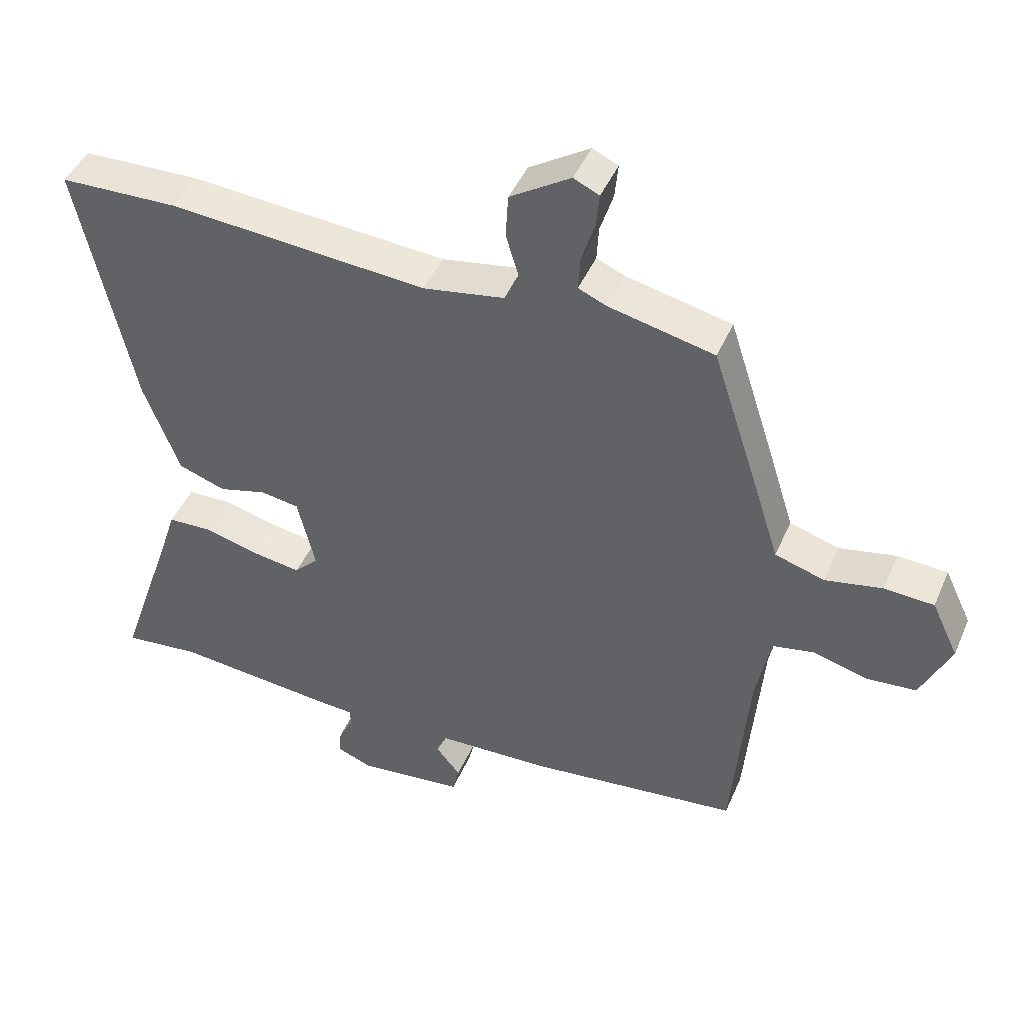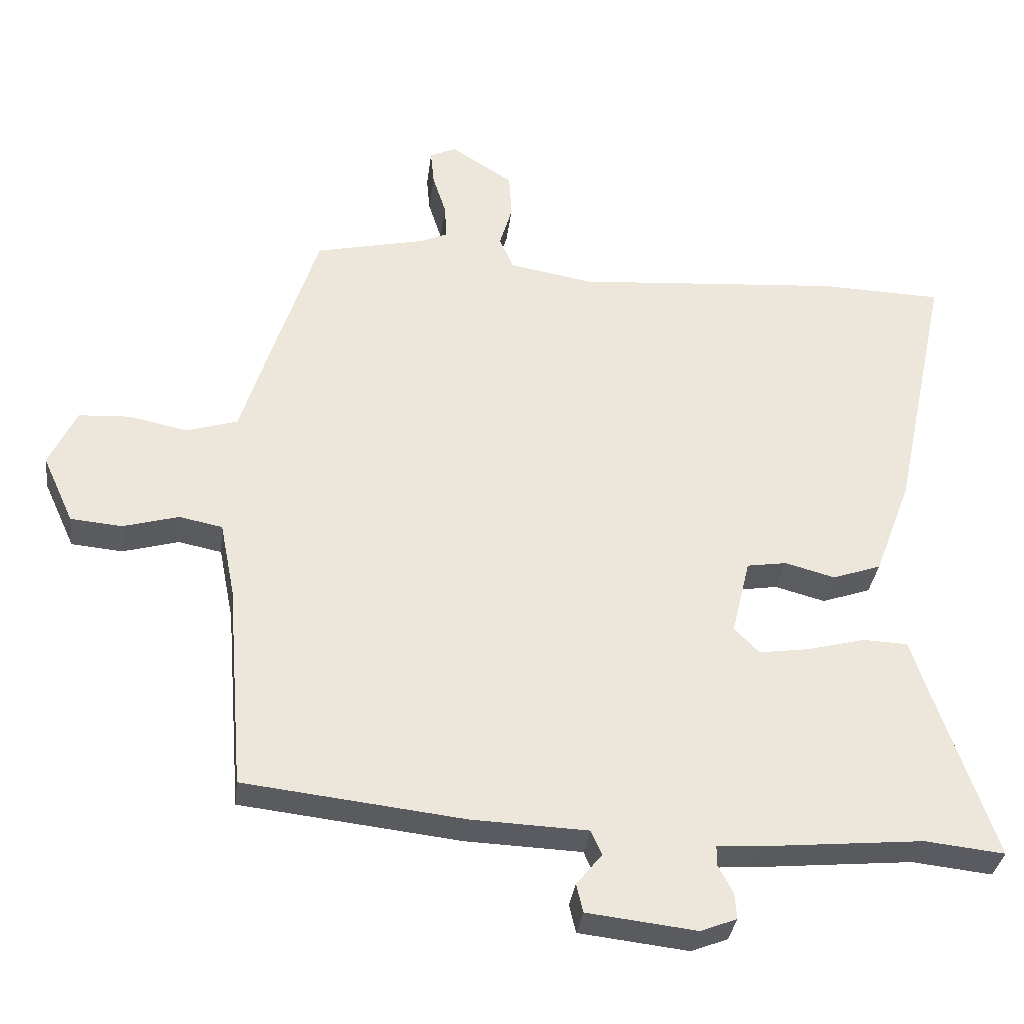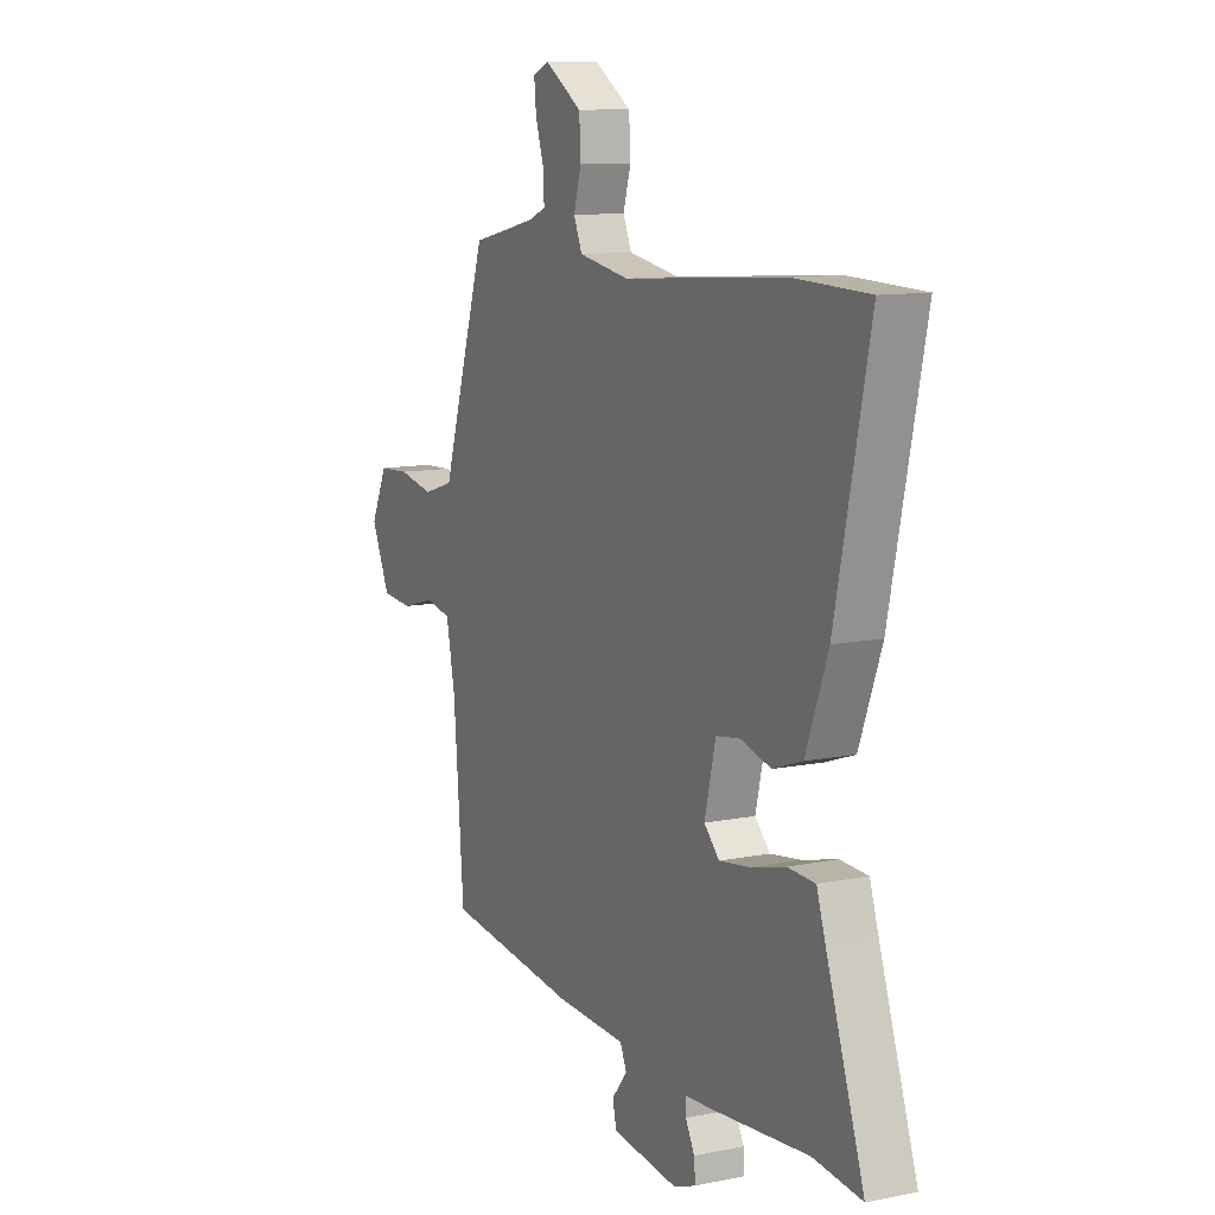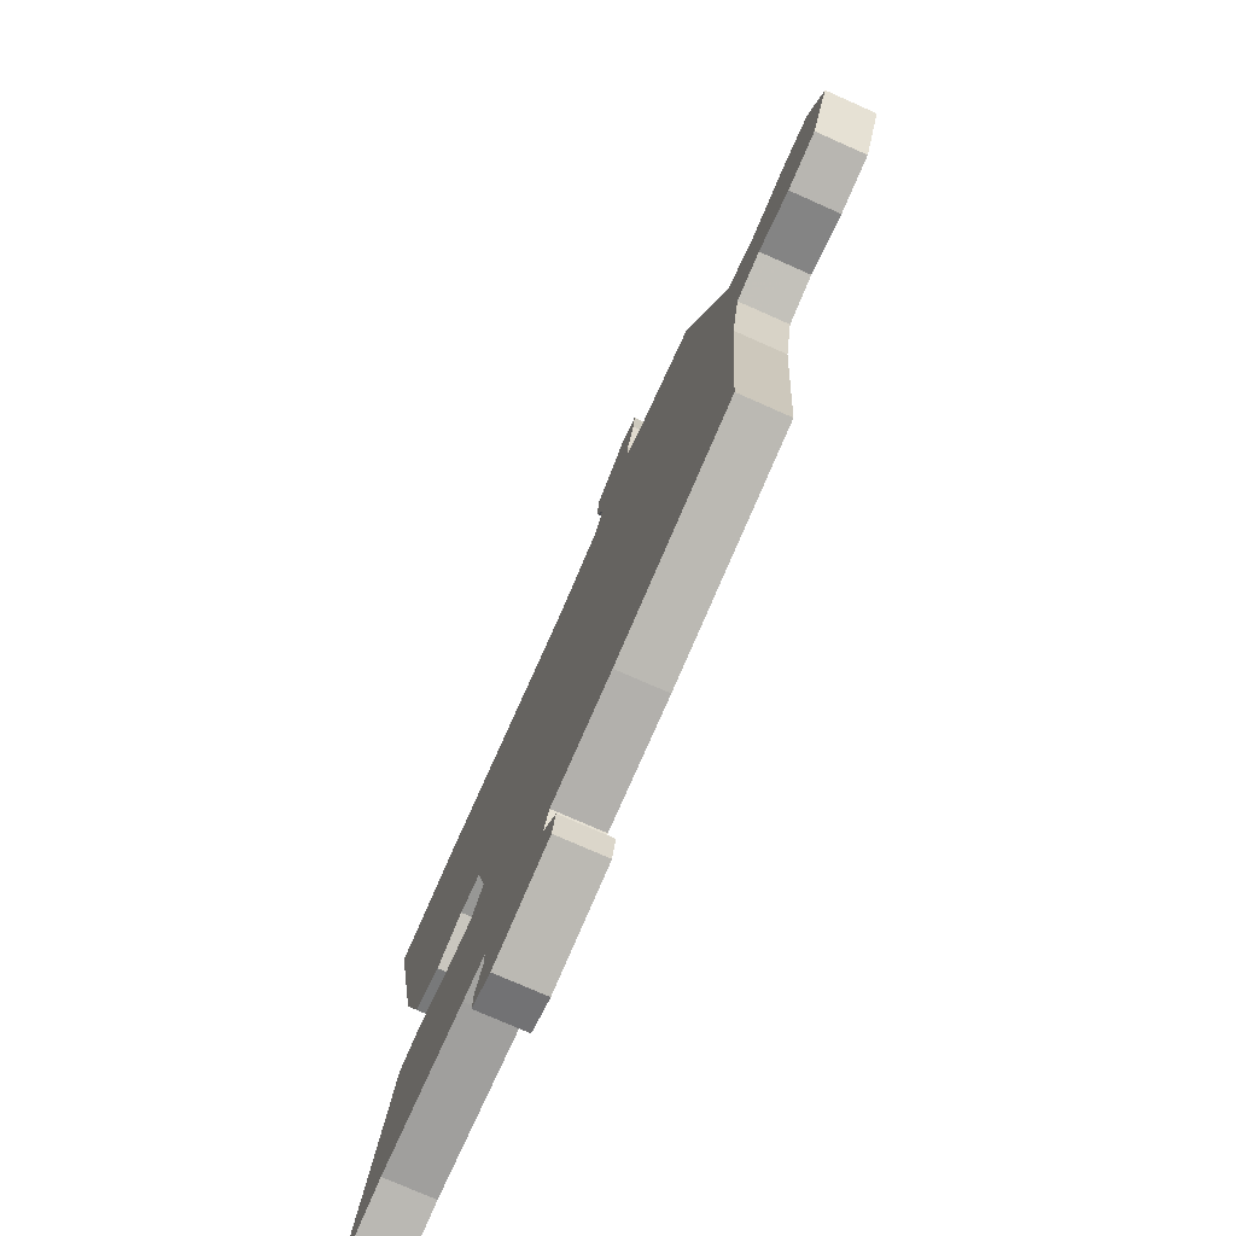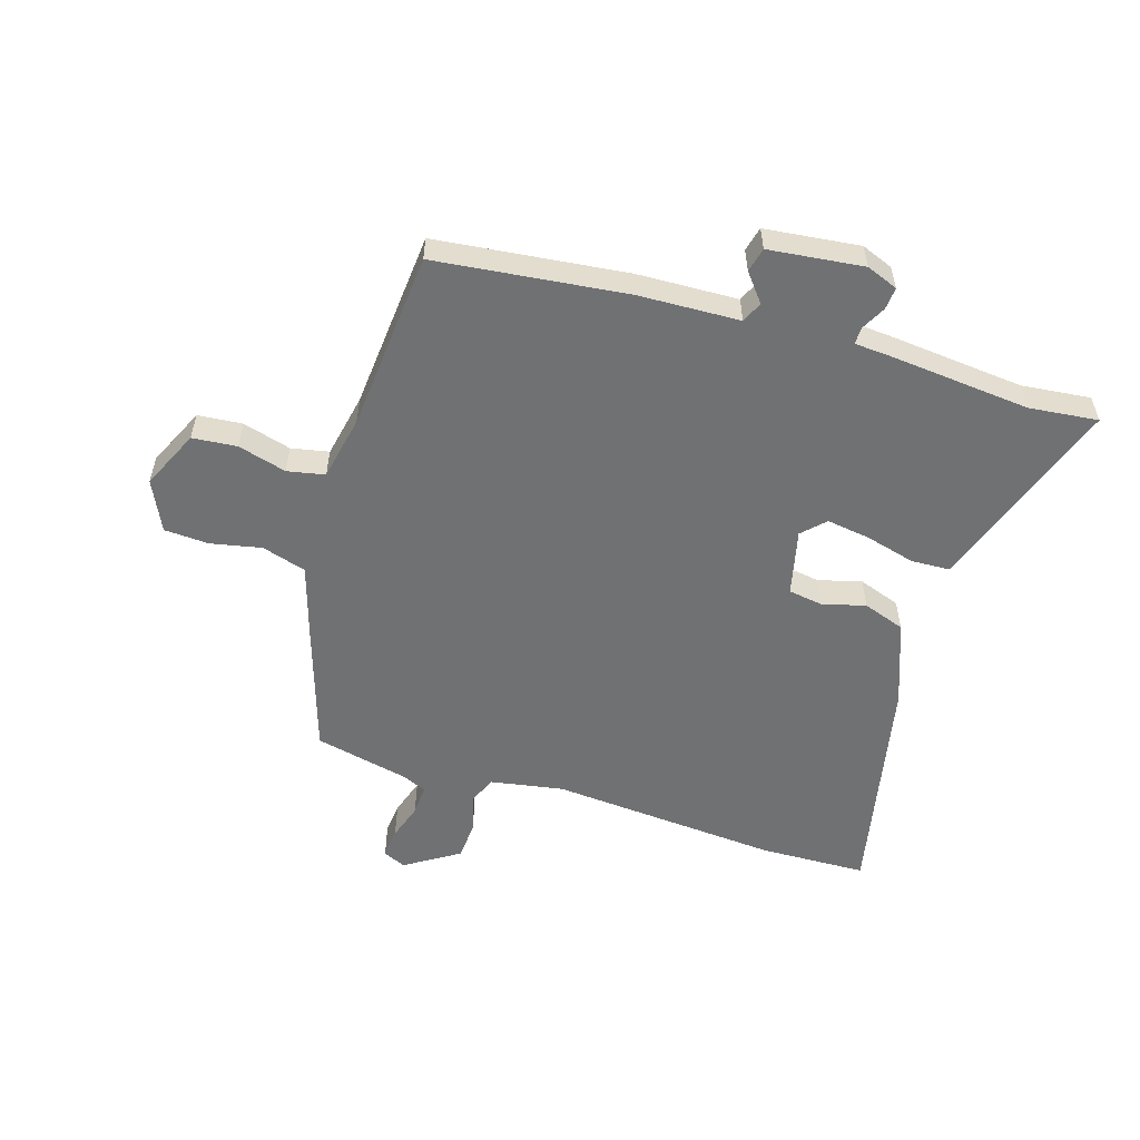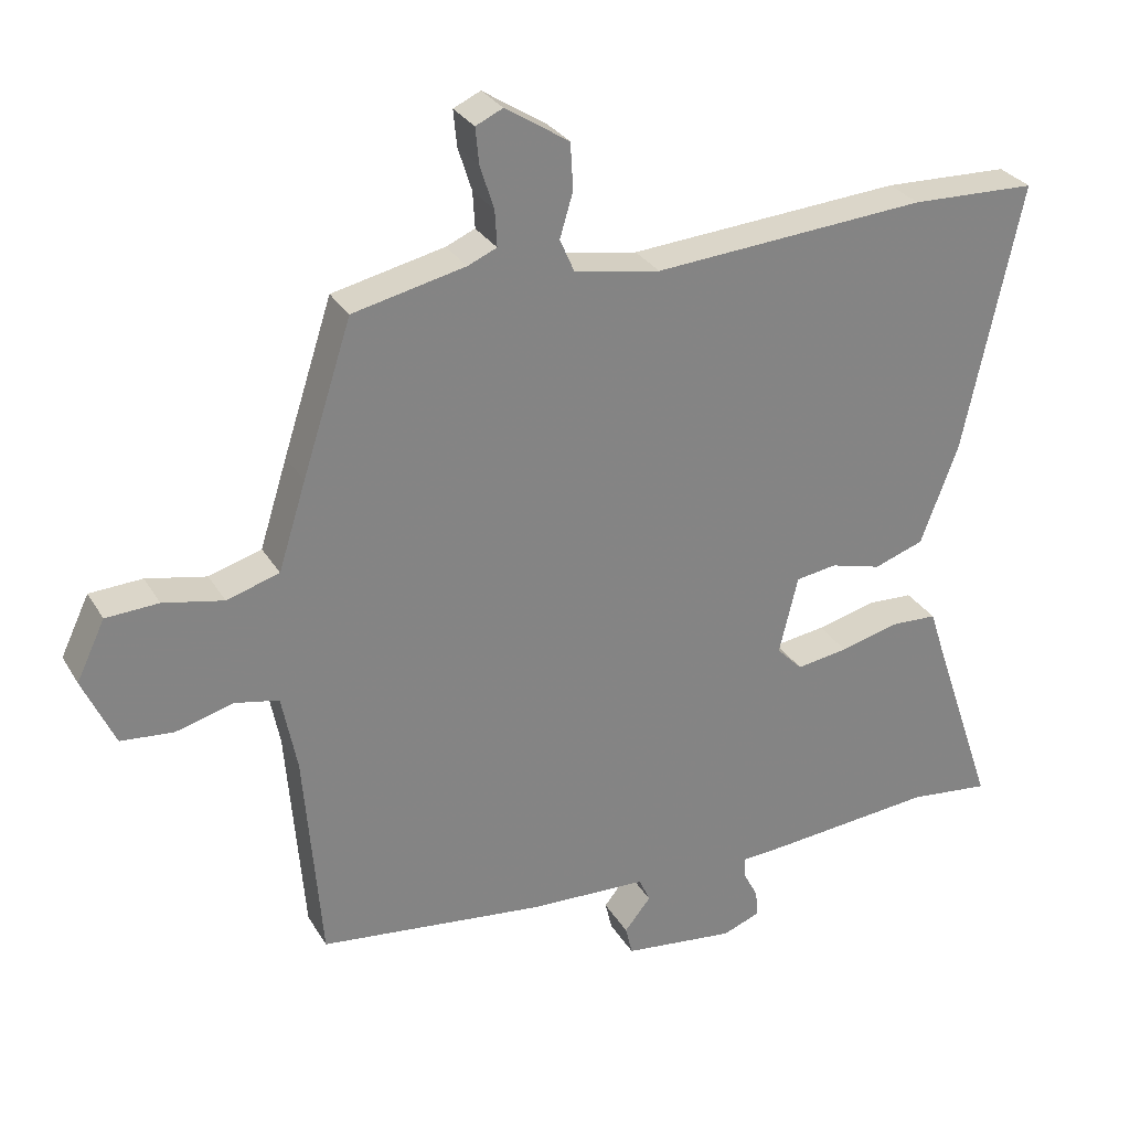
<metadata>
{"format":"obj","ext":"obj","renderer":"f3d","projection":"perspective","resolution":1024,"background":"white","views":[{"elev":45.0,"azim":22.5,"up":"+Z"},{"elev":-33.2,"azim":173.0,"up":"+Z"},{"elev":10.8,"azim":-116.7,"up":"+Z"},{"elev":-76.5,"azim":66.2,"up":"+Z"},{"elev":-55.1,"azim":162.6,"up":"+Y"},{"elev":29.3,"azim":154.7,"up":"+Z"}]}
</metadata>
<code>
v -0.579 0.07 0.497
v -0.397 0.07 0.503
v -0.002 0.07 0.474
v 0.122 0.07 0.496
v 0.143 0.07 0.544
v 0.124 0.07 0.608
v 0.128 0.07 0.675
v 0.22 0.07 0.734
v 0.259 0.07 0.716
v 0.254 0.07 0.664
v 0.234 0.07 0.601
v 0.231 0.07 0.549
v 0.273 0.07 0.531
v 0.435 0.07 0.495
v 0.506 0.07 0.276
v 0.546 0.07 0.149
v 0.622 0.07 0.126
v 0.709 0.07 0.144
v 0.785 0.07 0.14
v 0.826 0.07 0.054
v 0.78 0.07 -0.047
v 0.704 0.07 -0.054
v 0.621 0.07 -0.031
v 0.557 0.07 -0.044
v 0.535 0.07 -0.155
v 0.51 0.07 -0.464
v 0.184 0.07 -0.502
v 0.012 0.07 -0.509
v -0.004 0.07 -0.545
v 0.034 0.07 -0.592
v 0.024 0.07 -0.634
v -0.138 0.07 -0.653
v -0.192 0.07 -0.632
v -0.189 0.07 -0.594
v -0.167 0.07 -0.552
v -0.167 0.07 -0.523
v -0.23 0.07 -0.519
v -0.47 0.07 -0.497
v -0.588 0.07 -0.51
v -0.495 0.07 -0.237
v -0.474 0.07 -0.172
v -0.407 0.07 -0.169
v -0.322 0.07 -0.191
v -0.247 0.07 -0.202
v -0.21 0.07 -0.164
v -0.237 0.07 -0.051
v -0.296 0.07 -0.042
v -0.37 0.07 -0.062
v -0.442 0.07 -0.037
v -0.496 0.07 0.107
v -0.579 0 0.497
v -0.397 0 0.503
v -0.002 0 0.474
v 0.122 0 0.496
v 0.143 0 0.544
v 0.124 0 0.608
v 0.128 0 0.675
v 0.22 0 0.734
v 0.259 0 0.716
v 0.254 0 0.664
v 0.234 0 0.601
v 0.231 0 0.549
v 0.273 0 0.531
v 0.435 0 0.495
v 0.506 0 0.276
v 0.546 0 0.149
v 0.622 0 0.126
v 0.709 0 0.144
v 0.785 0 0.14
v 0.826 0 0.054
v 0.78 0 -0.047
v 0.704 0 -0.054
v 0.621 0 -0.031
v 0.557 0 -0.044
v 0.535 0 -0.155
v 0.51 0 -0.464
v 0.184 0 -0.502
v 0.012 0 -0.509
v -0.004 0 -0.545
v 0.034 0 -0.592
v 0.024 0 -0.634
v -0.138 0 -0.653
v -0.192 0 -0.632
v -0.189 0 -0.594
v -0.167 0 -0.552
v -0.167 0 -0.523
v -0.23 0 -0.519
v -0.47 0 -0.497
v -0.588 0 -0.51
v -0.495 0 -0.237
v -0.474 0 -0.172
v -0.407 0 -0.169
v -0.322 0 -0.191
v -0.247 0 -0.202
v -0.21 0 -0.164
v -0.237 0 -0.051
v -0.296 0 -0.042
v -0.37 0 -0.062
v -0.442 0 -0.037
v -0.496 0 0.107
f 1 2 3
f 50 1 3
f 49 50 3
f 48 49 3
f 47 48 3
f 46 47 3 4
f 45 46 4
f 40 41 42 43
f 40 43 44
f 39 40 44
f 38 39 44
f 38 44 45
f 37 38 45
f 36 37 45
f 33 34 35
f 32 33 35
f 31 32 35
f 30 31 35
f 29 30 35
f 28 29 35 36
f 25 26 27 28
f 36 45 4
f 28 36 4
f 25 28 4
f 24 25 4
f 21 22 23
f 20 21 23
f 19 20 23
f 18 19 23
f 17 18 23
f 16 17 23 24
f 24 4 5
f 16 24 5
f 15 16 5
f 14 15 5
f 13 14 5
f 9 10 11
f 8 9 11
f 7 8 11
f 6 7 11
f 5 6 11
f 5 11 12
f 5 12 13
f 53 52 51
f 53 51 100
f 53 100 99
f 53 99 98
f 53 98 97
f 54 53 97 96
f 54 96 95
f 93 92 91 90
f 94 93 90
f 94 90 89
f 94 89 88
f 95 94 88
f 95 88 87
f 95 87 86
f 85 84 83
f 85 83 82
f 85 82 81
f 85 81 80
f 85 80 79
f 86 85 79 78
f 78 77 76 75
f 54 95 86
f 54 86 78
f 54 78 75
f 54 75 74
f 73 72 71
f 73 71 70
f 73 70 69
f 73 69 68
f 73 68 67
f 74 73 67 66
f 55 54 74
f 55 74 66
f 55 66 65
f 55 65 64
f 55 64 63
f 61 60 59
f 61 59 58
f 61 58 57
f 61 57 56
f 61 56 55
f 62 61 55
f 63 62 55
f 1 51 52 2
f 2 52 53 3
f 3 53 54 4
f 4 54 55 5
f 5 55 56 6
f 6 56 57 7
f 7 57 58 8
f 8 58 59 9
f 9 59 60 10
f 10 60 61 11
f 11 61 62 12
f 12 62 63 13
f 13 63 64 14
f 14 64 65 15
f 15 65 66 16
f 16 66 67 17
f 17 67 68 18
f 18 68 69 19
f 19 69 70 20
f 20 70 71 21
f 21 71 72 22
f 22 72 73 23
f 23 73 74 24
f 24 74 75 25
f 25 75 76 26
f 26 76 77 27
f 27 77 78 28
f 28 78 79 29
f 29 79 80 30
f 30 80 81 31
f 31 81 82 32
f 32 82 83 33
f 33 83 84 34
f 34 84 85 35
f 35 85 86 36
f 36 86 87 37
f 37 87 88 38
f 38 88 89 39
f 39 89 90 40
f 40 90 91 41
f 41 91 92 42
f 42 92 93 43
f 43 93 94 44
f 44 94 95 45
f 45 95 96 46
f 46 96 97 47
f 47 97 98 48
f 48 98 99 49
f 49 99 100 50
f 50 100 51 1

</code>
